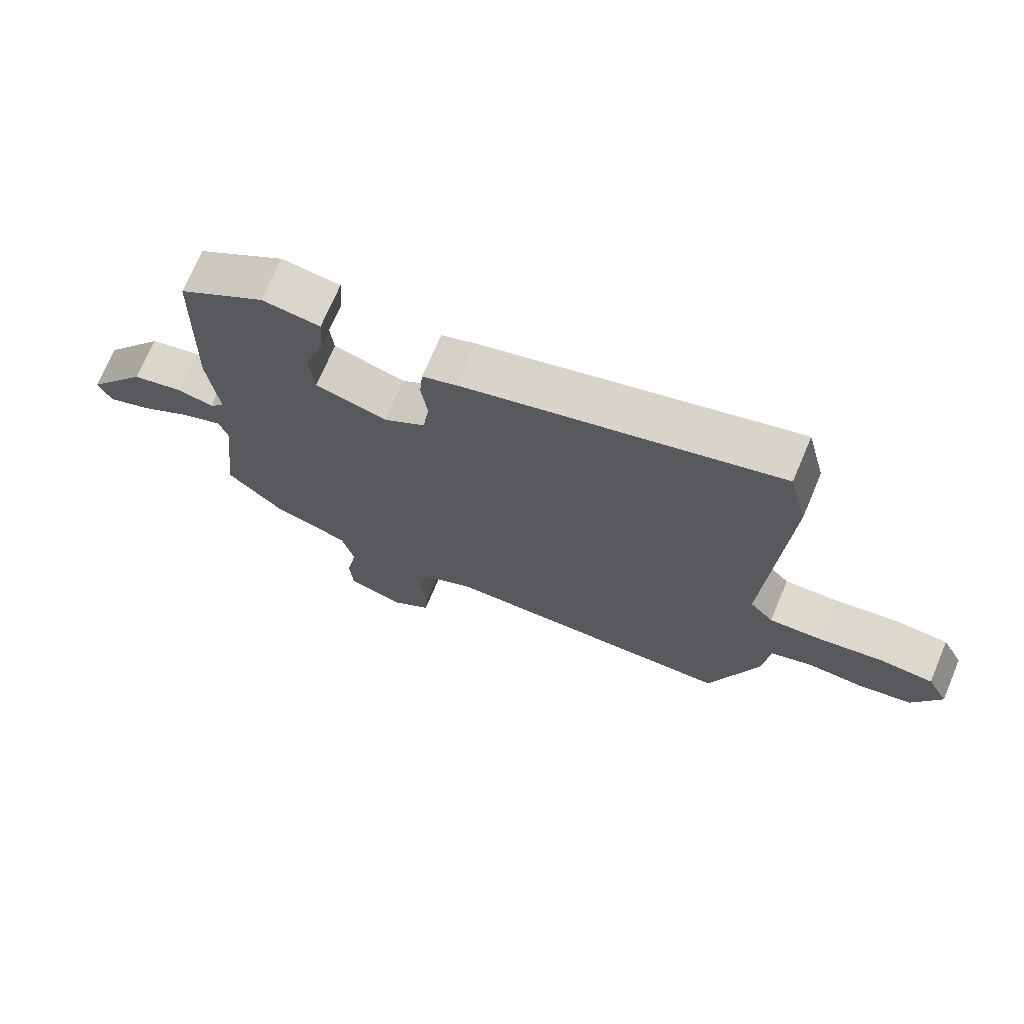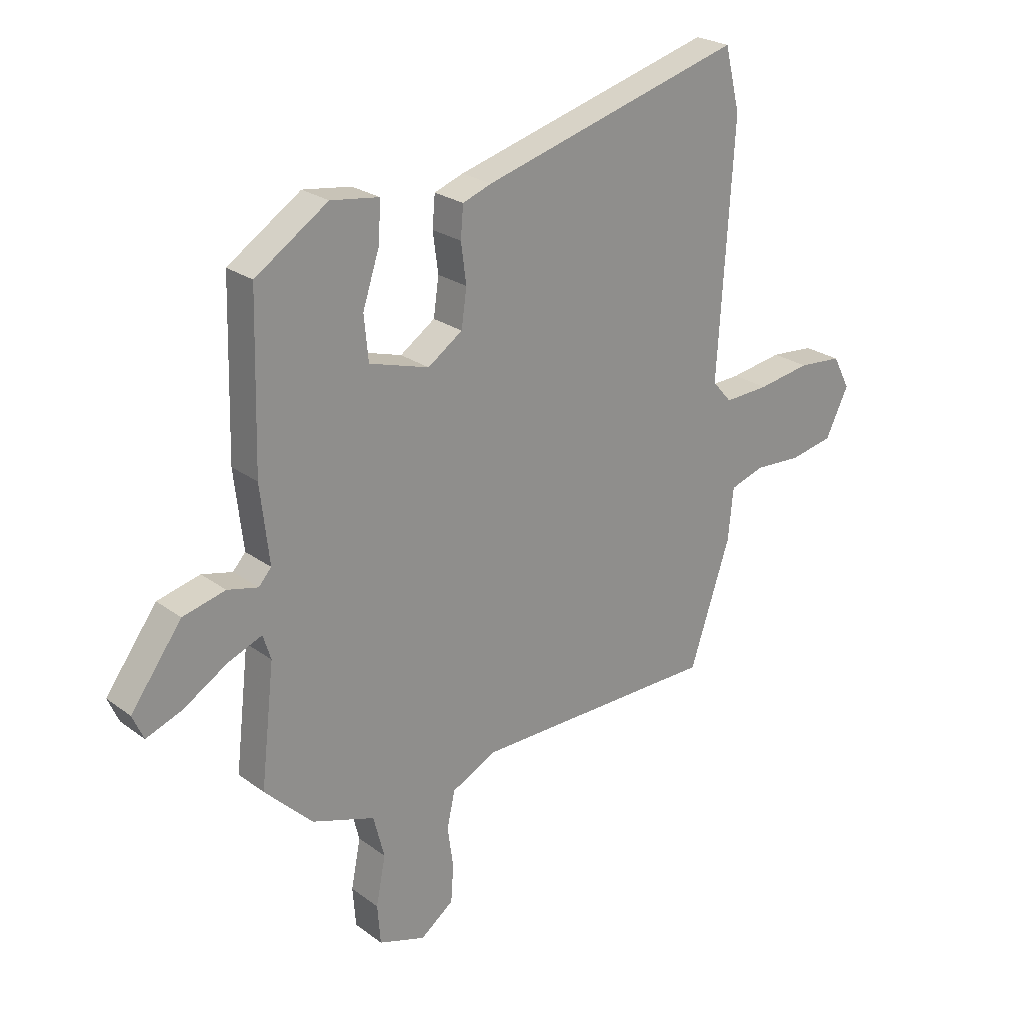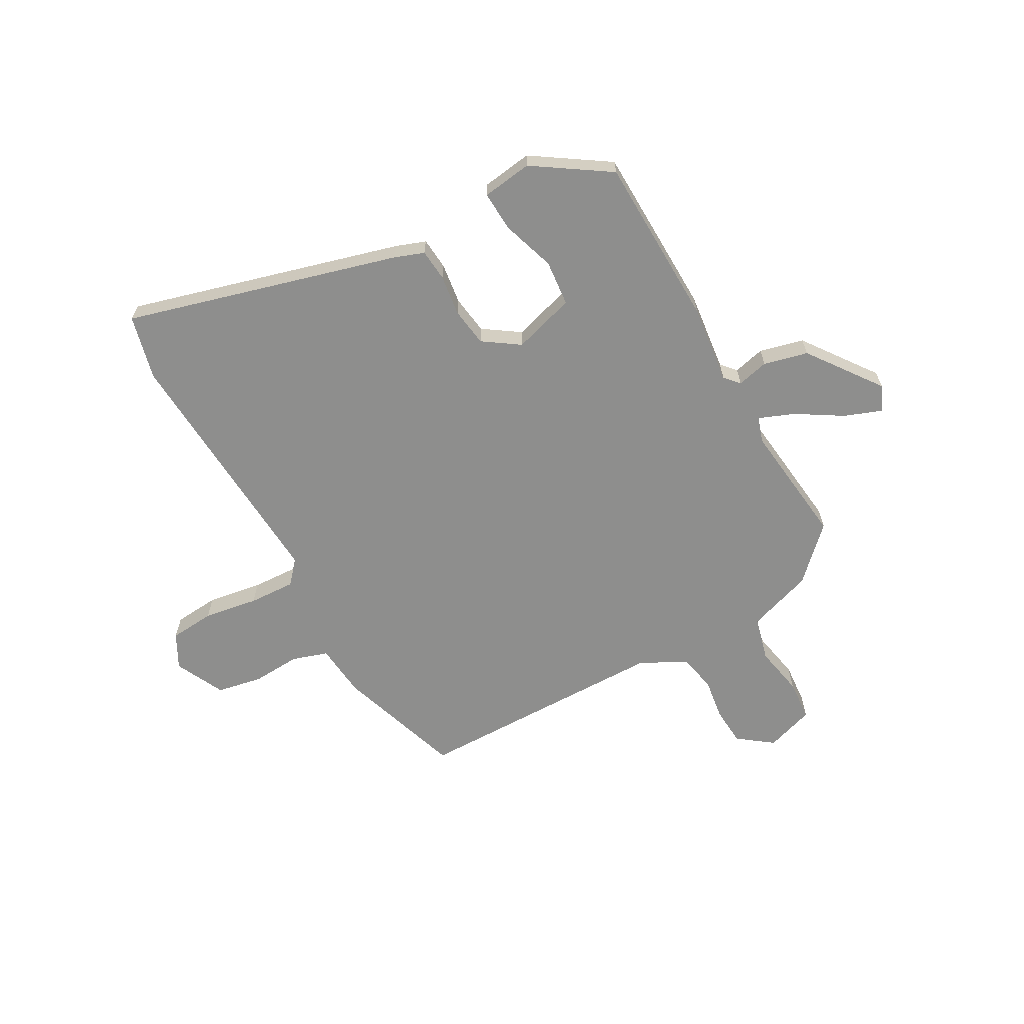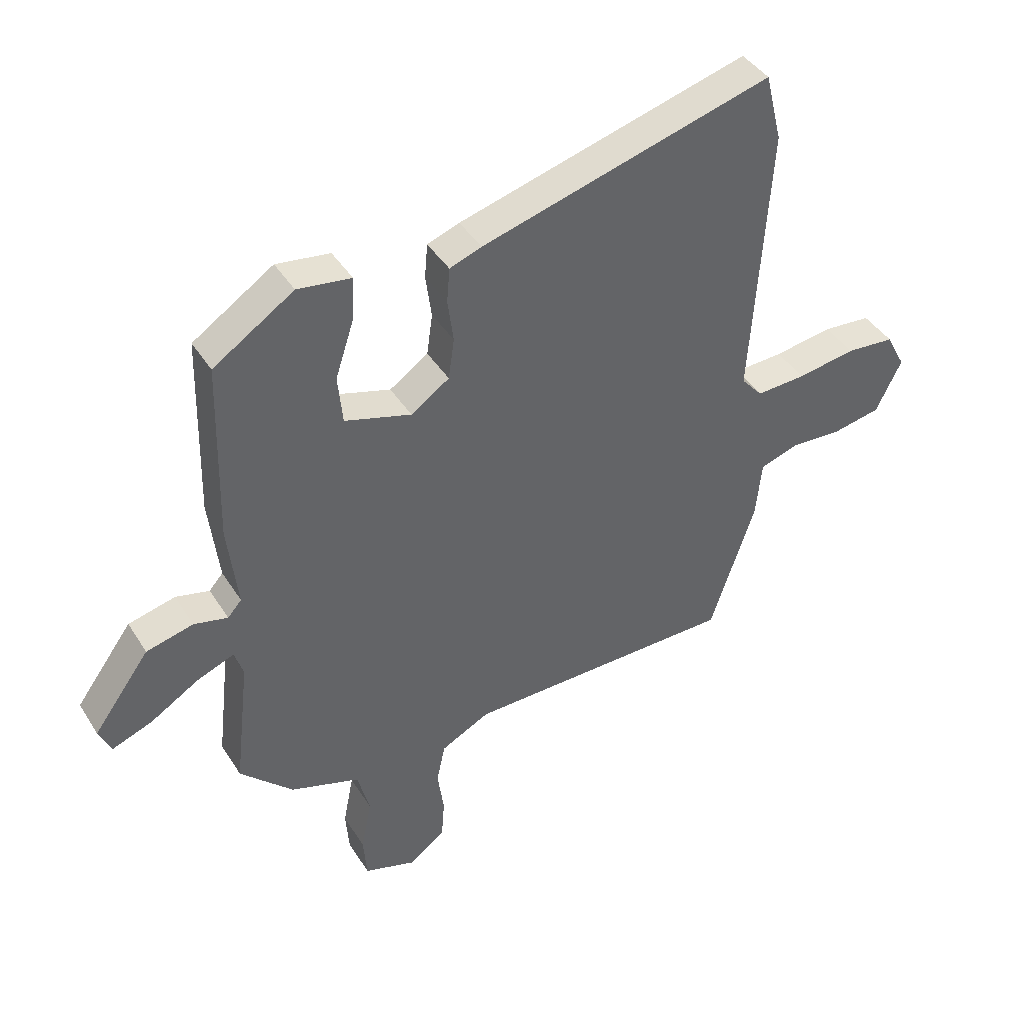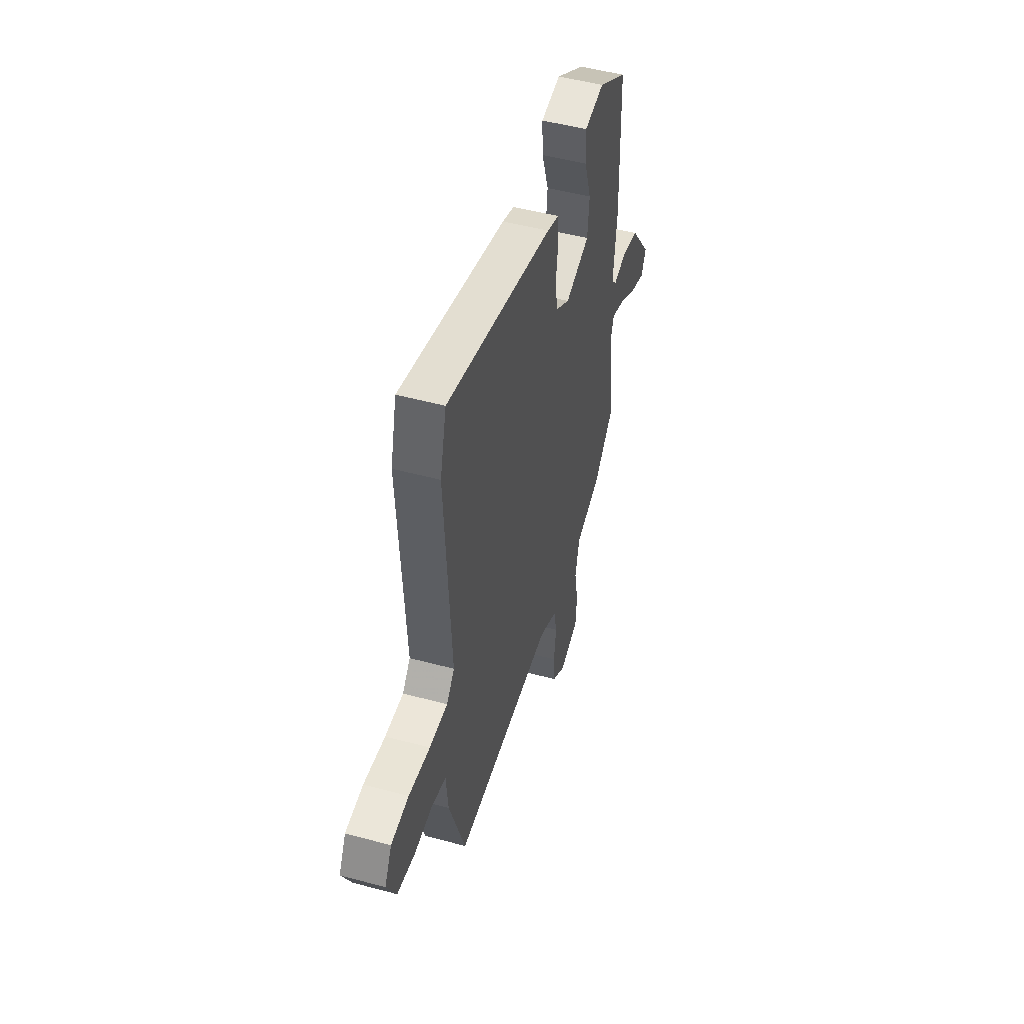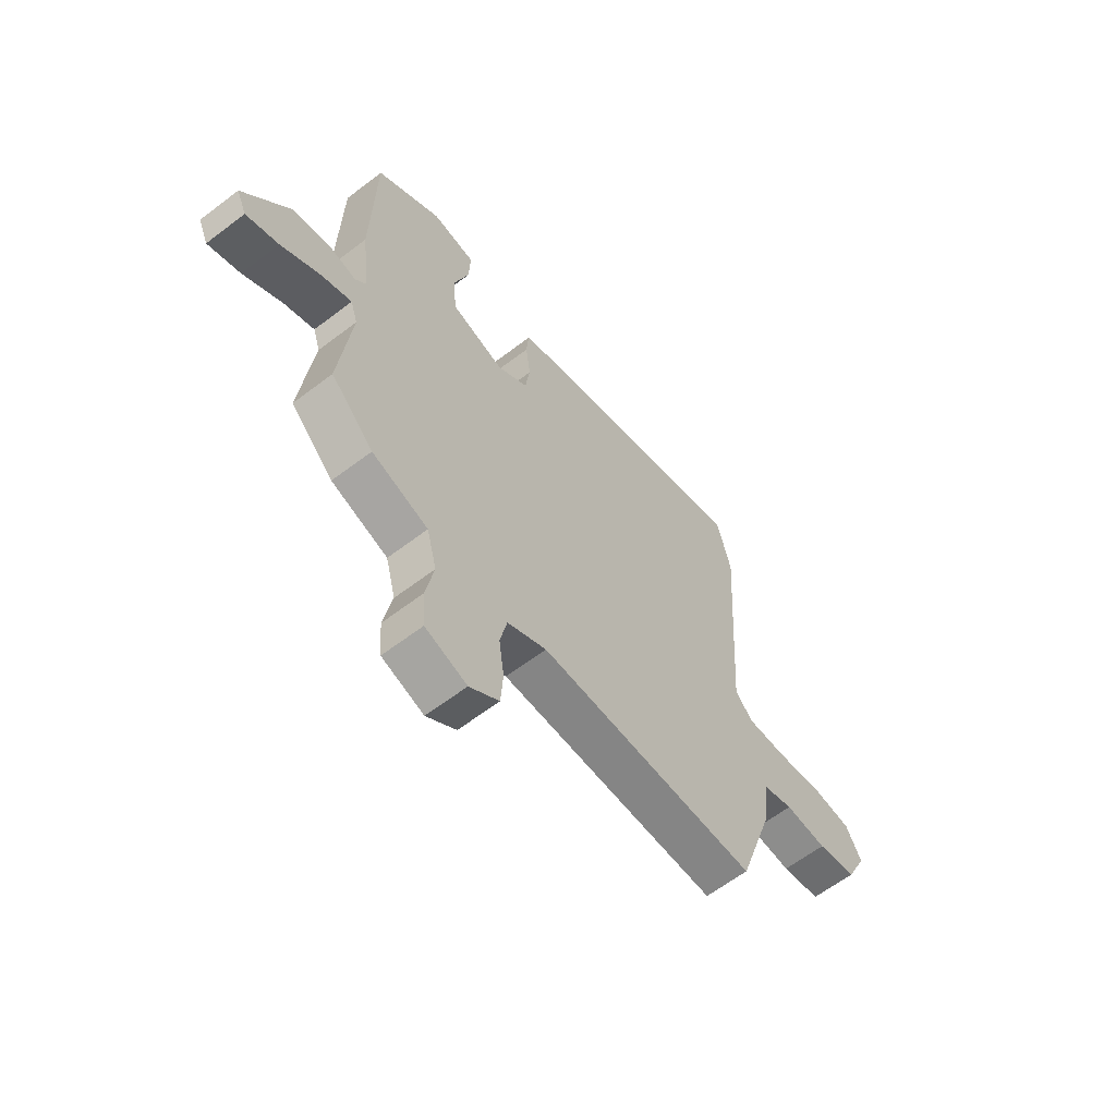
<metadata>
{"format":"obj","ext":"obj","renderer":"f3d","projection":"perspective","resolution":1024,"background":"white","views":[{"elev":71.5,"azim":-157.1,"up":"+Z"},{"elev":24.3,"azim":140.2,"up":"+Z"},{"elev":-64.8,"azim":29.1,"up":"+Y"},{"elev":41.8,"azim":150.4,"up":"+Z"},{"elev":50.2,"azim":-73.5,"up":"+Z"},{"elev":-62.1,"azim":127.8,"up":"+Z"}]}
</metadata>
<code>
v 0.466 0.07 0.41
v 0.474 0.07 0.096
v 0.457 0.07 -0.05
v 0.481 0.07 -0.077
v 0.539 0.07 -0.063
v 0.62 0.07 -0.083
v 0.717 0.07 -0.215
v 0.696 0.07 -0.262
v 0.627 0.07 -0.236
v 0.544 0.07 -0.185
v 0.479 0.07 -0.159
v 0.464 0.07 -0.206
v 0.49 0.07 -0.432
v 0.399 0.07 -0.522
v 0.279 0.07 -0.562
v 0.258 0.07 -0.643
v 0.276 0.07 -0.735
v 0.27 0.07 -0.81
v 0.181 0.07 -0.839
v 0.118 0.07 -0.792
v 0.113 0.07 -0.722
v 0.124 0.07 -0.644
v 0.109 0.07 -0.575
v 0.025 0.07 -0.532
v -0.443 0.07 -0.527
v -0.52 0.07 -0.296
v -0.53 0.07 -0.197
v -0.595 0.07 -0.176
v -0.684 0.07 -0.181
v -0.767 0.07 -0.165
v -0.811 0.07 -0.075
v -0.778 0.07 -0.012
v -0.695 0.07 -0.005
v -0.595 0.07 -0.021
v -0.51 0.07 -0.025
v -0.473 0.07 0.017
v -0.503 0.07 0.488
v -0.474 0.07 0.606
v 0.024 0.07 0.468
v 0.079 0.07 0.448
v 0.084 0.07 0.389
v 0.074 0.07 0.314
v 0.084 0.07 0.243
v 0.15 0.07 0.198
v 0.264 0.07 0.232
v 0.272 0.07 0.316
v 0.24 0.07 0.414
v 0.236 0.07 0.488
v 0.328 0.07 0.501
v 0.466 0 0.41
v 0.474 0 0.096
v 0.457 0 -0.05
v 0.481 0 -0.077
v 0.539 0 -0.063
v 0.62 0 -0.083
v 0.717 0 -0.215
v 0.696 0 -0.262
v 0.627 0 -0.236
v 0.544 0 -0.185
v 0.479 0 -0.159
v 0.464 0 -0.206
v 0.49 0 -0.432
v 0.399 0 -0.522
v 0.279 0 -0.562
v 0.258 0 -0.643
v 0.276 0 -0.735
v 0.27 0 -0.81
v 0.181 0 -0.839
v 0.118 0 -0.792
v 0.113 0 -0.722
v 0.124 0 -0.644
v 0.109 0 -0.575
v 0.025 0 -0.532
v -0.443 0 -0.527
v -0.52 0 -0.296
v -0.53 0 -0.197
v -0.595 0 -0.176
v -0.684 0 -0.181
v -0.767 0 -0.165
v -0.811 0 -0.075
v -0.778 0 -0.012
v -0.695 0 -0.005
v -0.595 0 -0.021
v -0.51 0 -0.025
v -0.473 0 0.017
v -0.503 0 0.488
v -0.474 0 0.606
v 0.024 0 0.468
v 0.079 0 0.448
v 0.084 0 0.389
v 0.074 0 0.314
v 0.084 0 0.243
v 0.15 0 0.198
v 0.264 0 0.232
v 0.272 0 0.316
v 0.24 0 0.414
v 0.236 0 0.488
v 0.328 0 0.501
f 46 47 48 49
f 45 46 49 1
f 39 40 41 42
f 39 42 43
f 36 37 38 39
f 35 36 39 43
f 31 32 33 34
f 31 34 35
f 28 29 30 31
f 27 28 31 35
f 24 25 26 27
f 23 24 27 35
f 19 20 21 22
f 19 22 23
f 16 17 18 19
f 15 16 19 23
f 12 13 14 15
f 11 12 15 23
f 7 8 9 10
f 7 10 11
f 4 5 6 7
f 4 7 11
f 3 4 11 23
f 45 1 2 3
f 44 45 3 23
f 23 35 43 44
f 98 97 96 95
f 50 98 95 94
f 91 90 89 88
f 92 91 88
f 88 87 86 85
f 92 88 85 84
f 83 82 81 80
f 84 83 80
f 80 79 78 77
f 84 80 77 76
f 76 75 74 73
f 84 76 73 72
f 71 70 69 68
f 72 71 68
f 68 67 66 65
f 72 68 65 64
f 64 63 62 61
f 72 64 61 60
f 59 58 57 56
f 60 59 56
f 56 55 54 53
f 60 56 53
f 72 60 53 52
f 52 51 50 94
f 72 52 94 93
f 93 92 84 72
f 1 50 51 2
f 2 51 52 3
f 3 52 53 4
f 4 53 54 5
f 5 54 55 6
f 6 55 56 7
f 7 56 57 8
f 8 57 58 9
f 9 58 59 10
f 10 59 60 11
f 11 60 61 12
f 12 61 62 13
f 13 62 63 14
f 14 63 64 15
f 15 64 65 16
f 16 65 66 17
f 17 66 67 18
f 18 67 68 19
f 19 68 69 20
f 20 69 70 21
f 21 70 71 22
f 22 71 72 23
f 23 72 73 24
f 24 73 74 25
f 25 74 75 26
f 26 75 76 27
f 27 76 77 28
f 28 77 78 29
f 29 78 79 30
f 30 79 80 31
f 31 80 81 32
f 32 81 82 33
f 33 82 83 34
f 34 83 84 35
f 35 84 85 36
f 36 85 86 37
f 37 86 87 38
f 38 87 88 39
f 39 88 89 40
f 40 89 90 41
f 41 90 91 42
f 42 91 92 43
f 43 92 93 44
f 44 93 94 45
f 45 94 95 46
f 46 95 96 47
f 47 96 97 48
f 48 97 98 49
f 49 98 50 1

</code>
